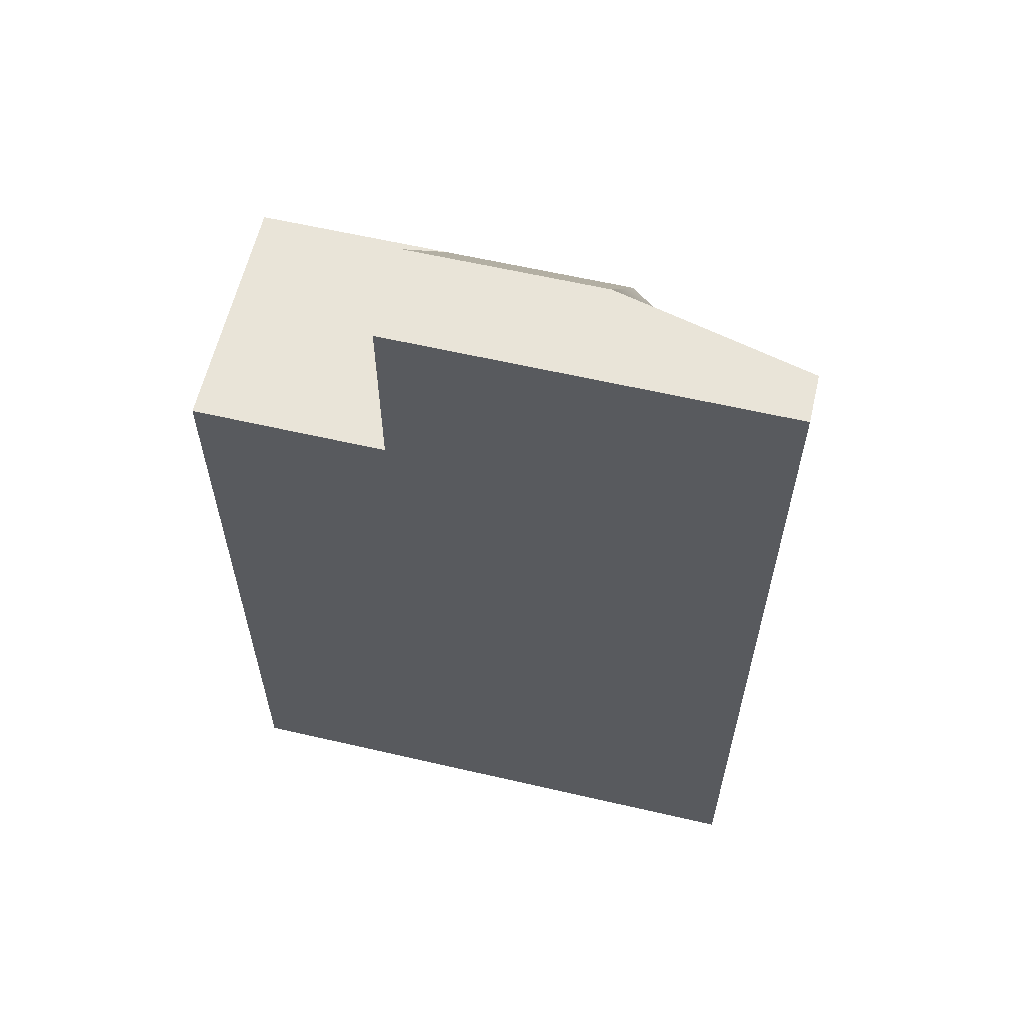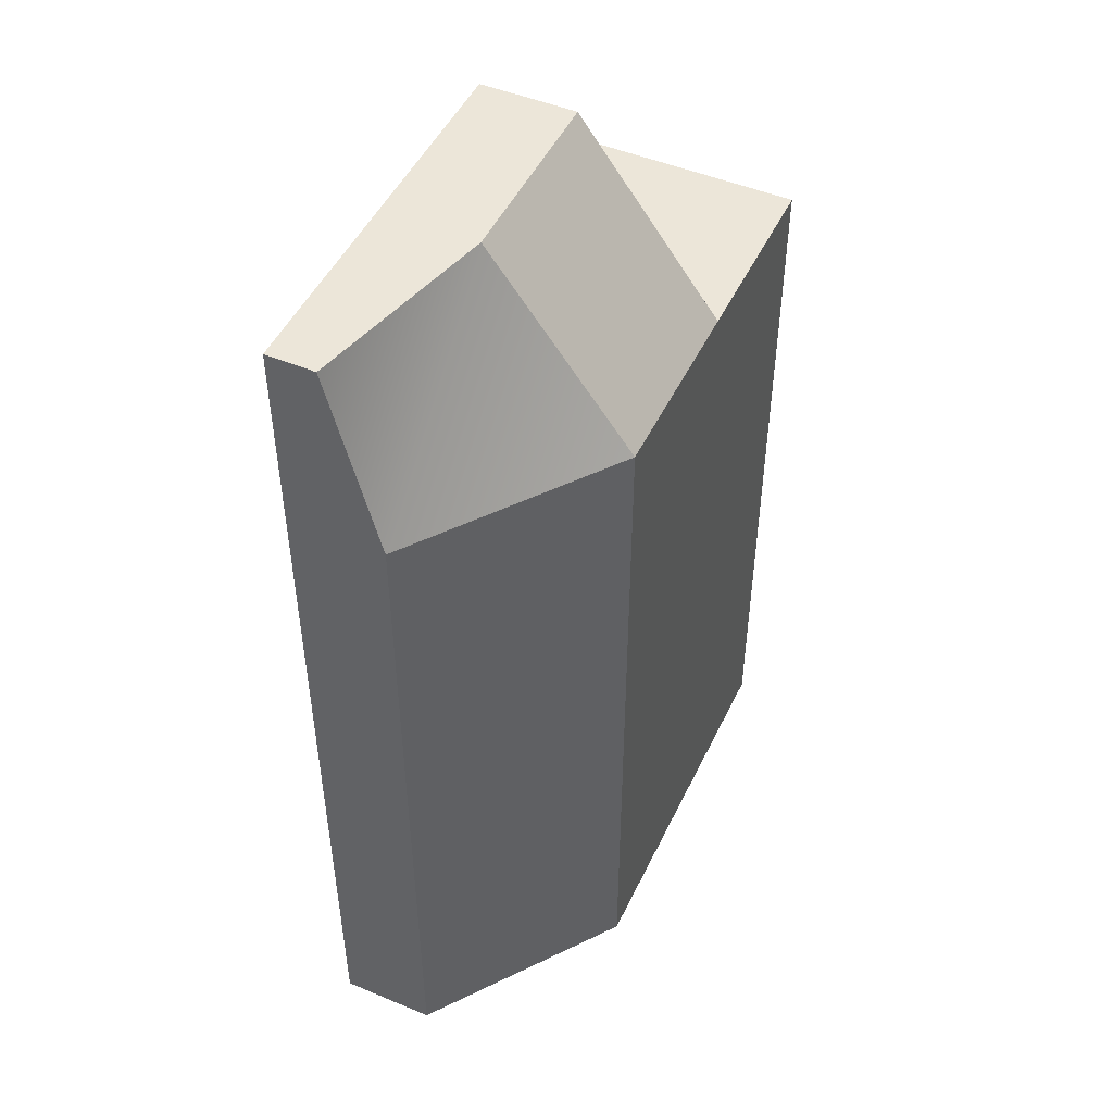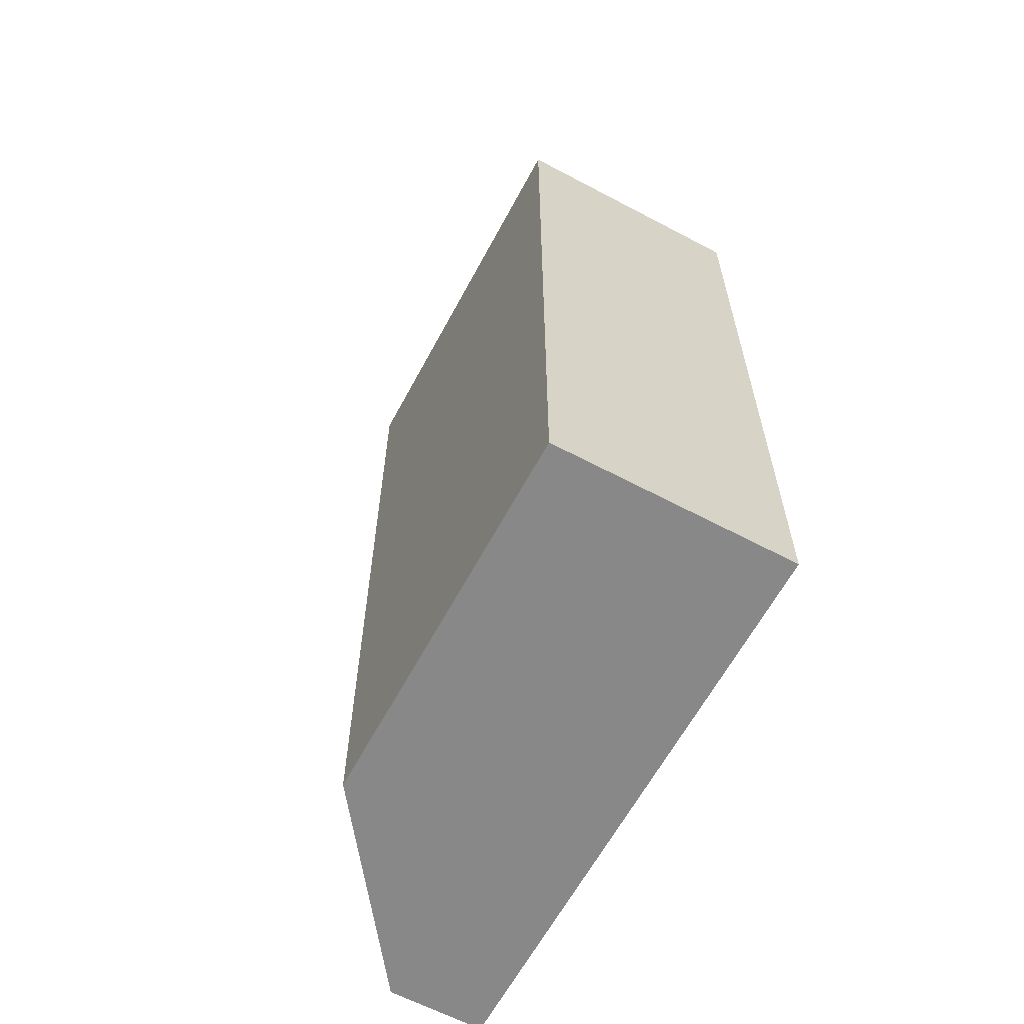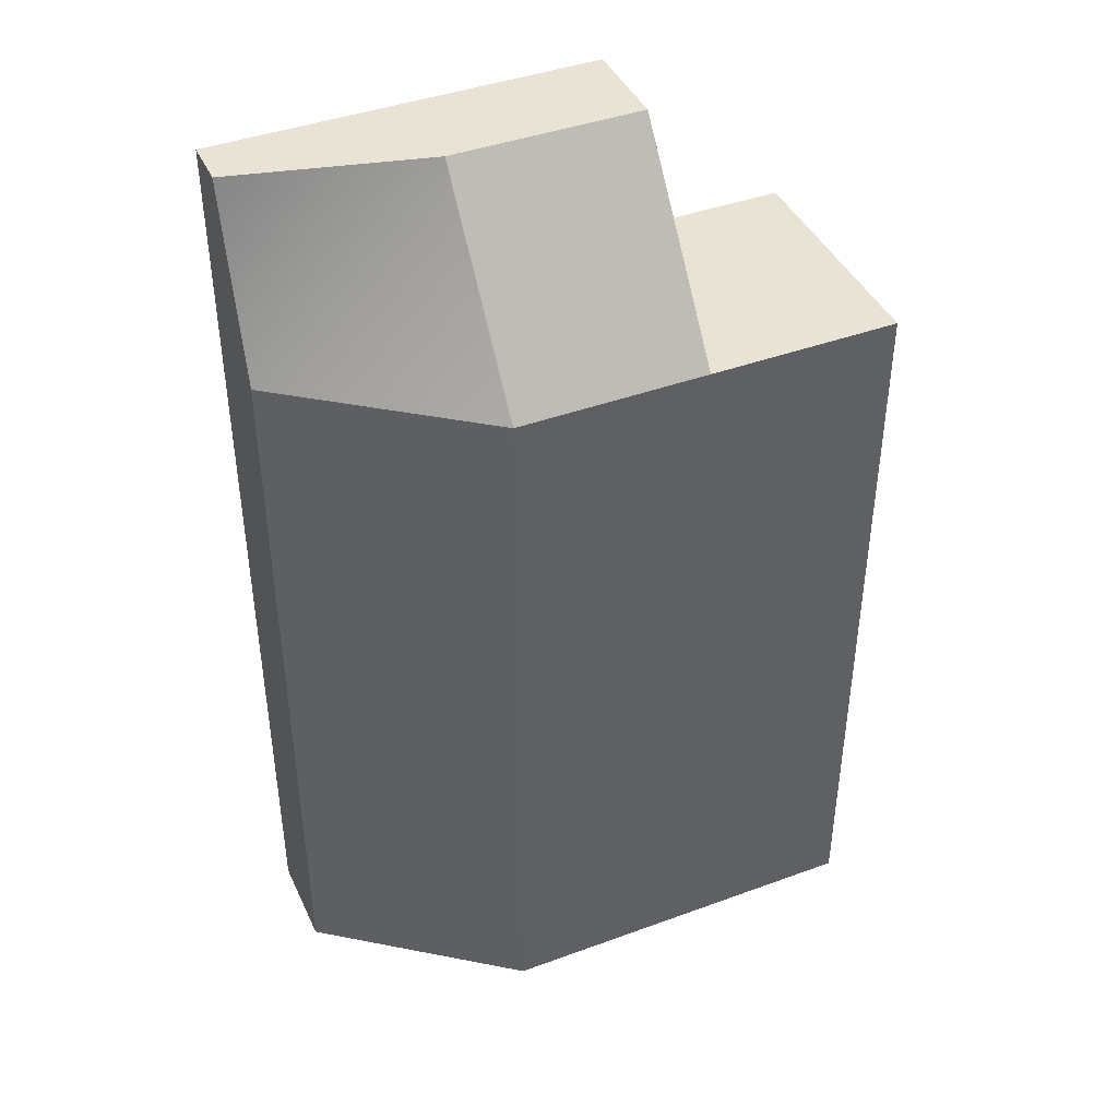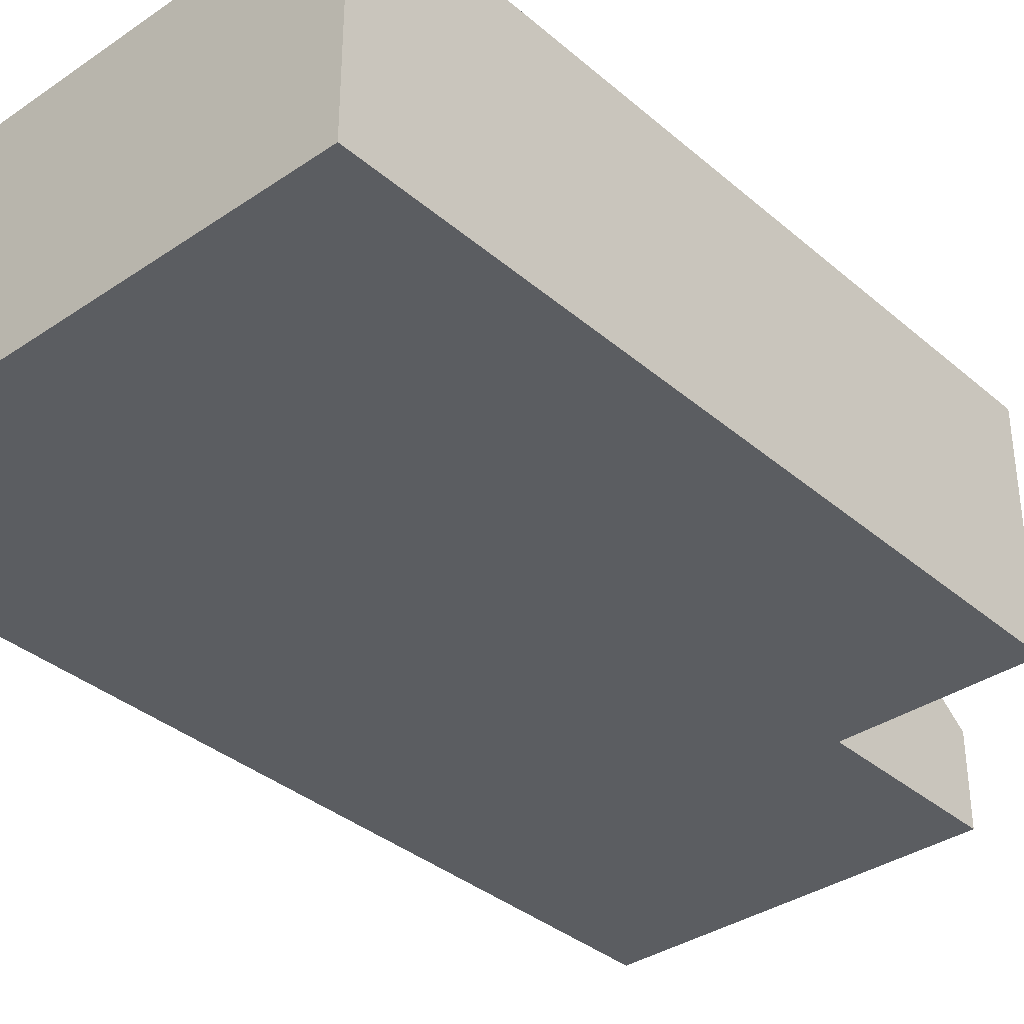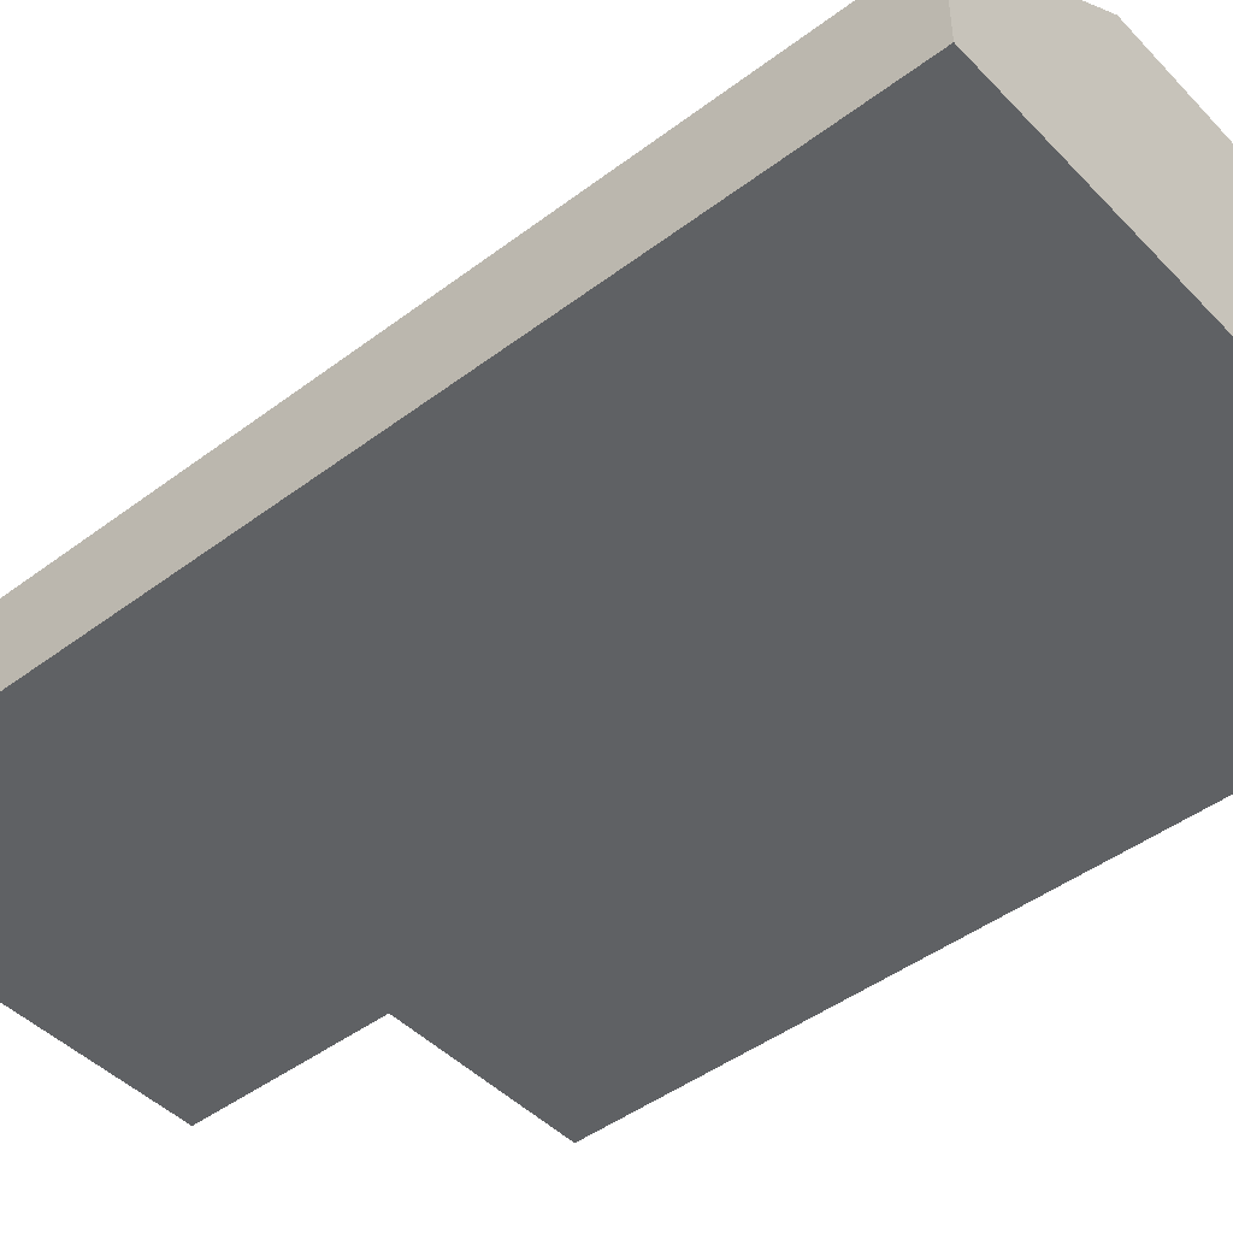
<metadata>
{"format":"obj","ext":"obj","renderer":"f3d","projection":"perspective","resolution":1024,"background":"white","views":[{"elev":60.6,"azim":13.3,"up":"+Z"},{"elev":48.7,"azim":114.9,"up":"+Z"},{"elev":-62.8,"azim":-118.2,"up":"+Z"},{"elev":42.2,"azim":156.3,"up":"+Z"},{"elev":-35.7,"azim":-138.2,"up":"+Y"},{"elev":-45.9,"azim":130.8,"up":"+Y"}]}
</metadata>
<code>
v -2 -4 12
v 2 -4 12
v -2 -2 12
v 2 -2 12
v 6 -4 8
v 6 -4 -8
v 6 -2 8
v 6 -2 -8
v 2 -4 -8
v -2 -4 -8
v 2 1 -8
v -2 1 -8
v -6 -4 -8
v -6 -4 8
v -6 1 -8
v -6 1 8
v -2 1 8
v 2 1 8
v -2 1 -8
v 2 1 -8
v -2 -4 -8
v 2 -4 -8
v -2 -4 8
v 2 -4 8
v -2 -4 12
v 2 -4 12
v -2 1 8
v -2 -4 8
v -2 -2 12
v -2 -4 12
v 6 -4 12
v 6 -3 12
v 2 1 8
v -2 1 8
v 2 -2 12
v -2 -2 12
v 6 -4 -8
v 6 -2 -8
v 6 -4 12
v 6 -4 8
v 2 1 8
v 2 -2 12
v 6 -2 8
v 6 -3 12
v 6 -3 12
v 6 -4 12
v 6 -4 -8
v 2 1 -8
v 2 1 8
v 6 -2 -8
v 6 -2 8
v -6 -4 -8
v -6 -4 8
v -6 1 -8
v -6 -4 -8
v -2 -4 8
v -2 1 8
v -6 -4 8
v -6 1 8
v -6 1 8
v -6 1 -8
g submesh0
f 1 2 3
f 2 4 3
f 5 6 7
f 6 8 7
f 9 10 11
f 10 12 11
f 13 14 15
f 14 16 15
f 17 18 19
f 18 20 19
f 21 22 23
f 22 24 23
f 23 24 25
f 24 26 25
f 27 28 29
f 28 30 29
f 5 7 31
f 7 32 31
f 33 34 35
f 34 36 35
f 9 11 37
f 11 38 37
f 26 24 39
f 24 40 39
f 41 42 43
f 42 44 43
f 4 2 45
f 2 46 45
f 24 22 40
f 22 47 40
f 48 49 50
f 49 51 50
f 21 23 52
f 23 53 52
f 12 10 54
f 10 55 54
f 56 57 58
f 57 59 58
f 17 19 60
f 19 61 60

</code>
